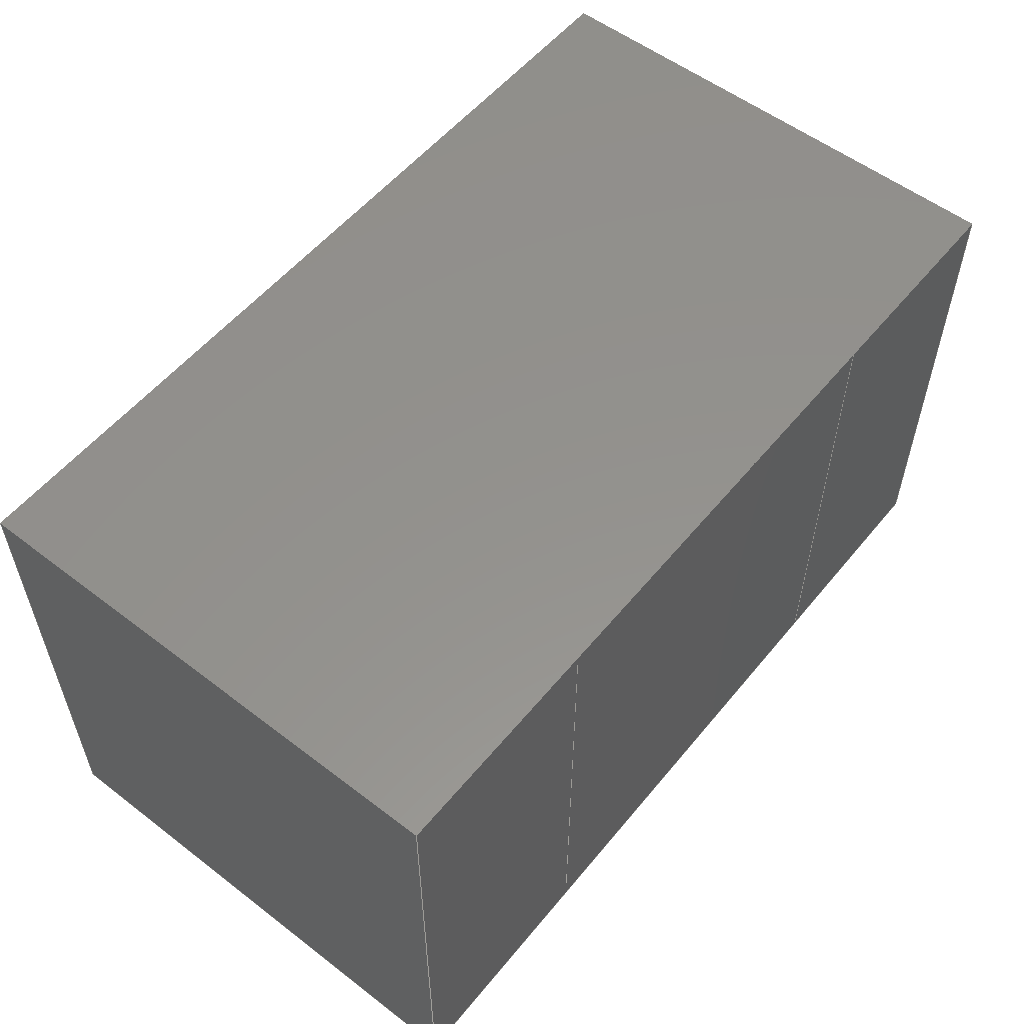
<metadata>
{"format":"step","ext":"step","renderer":"f3d","projection":"perspective","resolution":1024,"background":"white","views":[{"elev":55.5,"azim":128.8,"up":"+Z"}]}
</metadata>
<code>
ISO-10303-21;
DATA;
#1=MECHANICAL_DESIGN_GEOMETRIC_PRESENTATION_REPRESENTATION('',(#4,#5,
#6),#476);
#2=SHAPE_REPRESENTATION_RELATIONSHIP('SRR','None',#483,#3);
#3=ADVANCED_BREP_SHAPE_REPRESENTATION('',(#7,#8,#9),#475);
#4=STYLED_ITEM('',(#493),#7);
#5=STYLED_ITEM('',(#494),#8);
#6=STYLED_ITEM('',(#494),#9);
#7=MANIFOLD_SOLID_BREP('K\X\F6rper1',#286);
#8=MANIFOLD_SOLID_BREP('K\X\F6rper2',#287);
#9=MANIFOLD_SOLID_BREP('K\X\F6rper3',#288);
#10=FACE_OUTER_BOUND('',#28,.T.);
#11=FACE_OUTER_BOUND('',#29,.T.);
#12=FACE_OUTER_BOUND('',#30,.T.);
#13=FACE_OUTER_BOUND('',#31,.T.);
#14=FACE_OUTER_BOUND('',#32,.T.);
#15=FACE_OUTER_BOUND('',#33,.T.);
#16=FACE_OUTER_BOUND('',#34,.T.);
#17=FACE_OUTER_BOUND('',#35,.T.);
#18=FACE_OUTER_BOUND('',#36,.T.);
#19=FACE_OUTER_BOUND('',#37,.T.);
#20=FACE_OUTER_BOUND('',#38,.T.);
#21=FACE_OUTER_BOUND('',#39,.T.);
#22=FACE_OUTER_BOUND('',#40,.T.);
#23=FACE_OUTER_BOUND('',#41,.T.);
#24=FACE_OUTER_BOUND('',#42,.T.);
#25=FACE_OUTER_BOUND('',#43,.T.);
#26=FACE_OUTER_BOUND('',#44,.T.);
#27=FACE_OUTER_BOUND('',#45,.T.);
#28=EDGE_LOOP('',(#178,#179,#180,#181));
#29=EDGE_LOOP('',(#182,#183,#184,#185));
#30=EDGE_LOOP('',(#186,#187,#188,#189));
#31=EDGE_LOOP('',(#190,#191,#192,#193));
#32=EDGE_LOOP('',(#194,#195,#196,#197));
#33=EDGE_LOOP('',(#198,#199,#200,#201));
#34=EDGE_LOOP('',(#202,#203,#204,#205));
#35=EDGE_LOOP('',(#206,#207,#208,#209));
#36=EDGE_LOOP('',(#210,#211,#212,#213));
#37=EDGE_LOOP('',(#214,#215,#216,#217));
#38=EDGE_LOOP('',(#218,#219,#220,#221));
#39=EDGE_LOOP('',(#222,#223,#224,#225));
#40=EDGE_LOOP('',(#226,#227,#228,#229));
#41=EDGE_LOOP('',(#230,#231,#232,#233));
#42=EDGE_LOOP('',(#234,#235,#236,#237));
#43=EDGE_LOOP('',(#238,#239,#240,#241));
#44=EDGE_LOOP('',(#242,#243,#244,#245));
#45=EDGE_LOOP('',(#246,#247,#248,#249));
#46=LINE('',#398,#82);
#47=LINE('',#400,#83);
#48=LINE('',#402,#84);
#49=LINE('',#403,#85);
#50=LINE('',#407,#86);
#51=LINE('',#408,#87);
#52=LINE('',#409,#88);
#53=LINE('',#412,#89);
#54=LINE('',#413,#90);
#55=LINE('',#416,#91);
#56=LINE('',#417,#92);
#57=LINE('',#419,#93);
#58=LINE('',#424,#94);
#59=LINE('',#426,#95);
#60=LINE('',#428,#96);
#61=LINE('',#429,#97);
#62=LINE('',#432,#98);
#63=LINE('',#434,#99);
#64=LINE('',#435,#100);
#65=LINE('',#438,#101);
#66=LINE('',#440,#102);
#67=LINE('',#441,#103);
#68=LINE('',#443,#104);
#69=LINE('',#444,#105);
#70=LINE('',#450,#106);
#71=LINE('',#452,#107);
#72=LINE('',#454,#108);
#73=LINE('',#455,#109);
#74=LINE('',#458,#110);
#75=LINE('',#460,#111);
#76=LINE('',#461,#112);
#77=LINE('',#464,#113);
#78=LINE('',#466,#114);
#79=LINE('',#467,#115);
#80=LINE('',#469,#116);
#81=LINE('',#470,#117);
#82=VECTOR('',#324,10);
#83=VECTOR('',#325,10);
#84=VECTOR('',#326,10);
#85=VECTOR('',#327,10);
#86=VECTOR('',#330,10);
#87=VECTOR('',#331,10);
#88=VECTOR('',#332,10);
#89=VECTOR('',#335,10);
#90=VECTOR('',#336,10);
#91=VECTOR('',#339,10);
#92=VECTOR('',#340,10);
#93=VECTOR('',#343,10);
#94=VECTOR('',#348,10);
#95=VECTOR('',#349,10);
#96=VECTOR('',#350,10);
#97=VECTOR('',#351,10);
#98=VECTOR('',#354,10);
#99=VECTOR('',#355,10);
#100=VECTOR('',#356,10);
#101=VECTOR('',#359,10);
#102=VECTOR('',#360,10);
#103=VECTOR('',#361,10);
#104=VECTOR('',#364,10);
#105=VECTOR('',#365,10);
#106=VECTOR('',#372,10);
#107=VECTOR('',#373,10);
#108=VECTOR('',#374,10);
#109=VECTOR('',#375,10);
#110=VECTOR('',#378,10);
#111=VECTOR('',#379,10);
#112=VECTOR('',#380,10);
#113=VECTOR('',#383,10);
#114=VECTOR('',#384,10);
#115=VECTOR('',#385,10);
#116=VECTOR('',#388,10);
#117=VECTOR('',#389,10);
#118=VERTEX_POINT('',#396);
#119=VERTEX_POINT('',#397);
#120=VERTEX_POINT('',#399);
#121=VERTEX_POINT('',#401);
#122=VERTEX_POINT('',#405);
#123=VERTEX_POINT('',#406);
#124=VERTEX_POINT('',#411);
#125=VERTEX_POINT('',#415);
#126=VERTEX_POINT('',#422);
#127=VERTEX_POINT('',#423);
#128=VERTEX_POINT('',#425);
#129=VERTEX_POINT('',#427);
#130=VERTEX_POINT('',#431);
#131=VERTEX_POINT('',#433);
#132=VERTEX_POINT('',#437);
#133=VERTEX_POINT('',#439);
#134=VERTEX_POINT('',#448);
#135=VERTEX_POINT('',#449);
#136=VERTEX_POINT('',#451);
#137=VERTEX_POINT('',#453);
#138=VERTEX_POINT('',#457);
#139=VERTEX_POINT('',#459);
#140=VERTEX_POINT('',#463);
#141=VERTEX_POINT('',#465);
#142=EDGE_CURVE('',#118,#119,#46,.T.);
#143=EDGE_CURVE('',#119,#120,#47,.T.);
#144=EDGE_CURVE('',#120,#121,#48,.T.);
#145=EDGE_CURVE('',#121,#118,#49,.T.);
#146=EDGE_CURVE('',#122,#123,#50,.T.);
#147=EDGE_CURVE('',#122,#118,#51,.T.);
#148=EDGE_CURVE('',#123,#121,#52,.T.);
#149=EDGE_CURVE('',#123,#124,#53,.T.);
#150=EDGE_CURVE('',#124,#120,#54,.T.);
#151=EDGE_CURVE('',#125,#124,#55,.T.);
#152=EDGE_CURVE('',#125,#119,#56,.T.);
#153=EDGE_CURVE('',#122,#125,#57,.T.);
#154=EDGE_CURVE('',#126,#127,#58,.T.);
#155=EDGE_CURVE('',#127,#128,#59,.T.);
#156=EDGE_CURVE('',#129,#128,#60,.T.);
#157=EDGE_CURVE('',#126,#129,#61,.T.);
#158=EDGE_CURVE('',#130,#126,#62,.T.);
#159=EDGE_CURVE('',#131,#129,#63,.T.);
#160=EDGE_CURVE('',#130,#131,#64,.T.);
#161=EDGE_CURVE('',#132,#130,#65,.T.);
#162=EDGE_CURVE('',#133,#131,#66,.T.);
#163=EDGE_CURVE('',#132,#133,#67,.T.);
#164=EDGE_CURVE('',#127,#132,#68,.T.);
#165=EDGE_CURVE('',#128,#133,#69,.T.);
#166=EDGE_CURVE('',#134,#135,#70,.T.);
#167=EDGE_CURVE('',#135,#136,#71,.T.);
#168=EDGE_CURVE('',#137,#136,#72,.T.);
#169=EDGE_CURVE('',#134,#137,#73,.T.);
#170=EDGE_CURVE('',#138,#134,#74,.T.);
#171=EDGE_CURVE('',#139,#137,#75,.T.);
#172=EDGE_CURVE('',#138,#139,#76,.T.);
#173=EDGE_CURVE('',#140,#138,#77,.T.);
#174=EDGE_CURVE('',#141,#139,#78,.T.);
#175=EDGE_CURVE('',#140,#141,#79,.T.);
#176=EDGE_CURVE('',#135,#140,#80,.T.);
#177=EDGE_CURVE('',#136,#141,#81,.T.);
#178=ORIENTED_EDGE('',*,*,#142,.T.);
#179=ORIENTED_EDGE('',*,*,#143,.T.);
#180=ORIENTED_EDGE('',*,*,#144,.T.);
#181=ORIENTED_EDGE('',*,*,#145,.T.);
#182=ORIENTED_EDGE('',*,*,#146,.F.);
#183=ORIENTED_EDGE('',*,*,#147,.T.);
#184=ORIENTED_EDGE('',*,*,#145,.F.);
#185=ORIENTED_EDGE('',*,*,#148,.F.);
#186=ORIENTED_EDGE('',*,*,#149,.F.);
#187=ORIENTED_EDGE('',*,*,#148,.T.);
#188=ORIENTED_EDGE('',*,*,#144,.F.);
#189=ORIENTED_EDGE('',*,*,#150,.F.);
#190=ORIENTED_EDGE('',*,*,#151,.T.);
#191=ORIENTED_EDGE('',*,*,#150,.T.);
#192=ORIENTED_EDGE('',*,*,#143,.F.);
#193=ORIENTED_EDGE('',*,*,#152,.F.);
#194=ORIENTED_EDGE('',*,*,#153,.T.);
#195=ORIENTED_EDGE('',*,*,#152,.T.);
#196=ORIENTED_EDGE('',*,*,#142,.F.);
#197=ORIENTED_EDGE('',*,*,#147,.F.);
#198=ORIENTED_EDGE('',*,*,#153,.F.);
#199=ORIENTED_EDGE('',*,*,#146,.T.);
#200=ORIENTED_EDGE('',*,*,#149,.T.);
#201=ORIENTED_EDGE('',*,*,#151,.F.);
#202=ORIENTED_EDGE('',*,*,#154,.T.);
#203=ORIENTED_EDGE('',*,*,#155,.T.);
#204=ORIENTED_EDGE('',*,*,#156,.F.);
#205=ORIENTED_EDGE('',*,*,#157,.F.);
#206=ORIENTED_EDGE('',*,*,#158,.T.);
#207=ORIENTED_EDGE('',*,*,#157,.T.);
#208=ORIENTED_EDGE('',*,*,#159,.F.);
#209=ORIENTED_EDGE('',*,*,#160,.F.);
#210=ORIENTED_EDGE('',*,*,#161,.T.);
#211=ORIENTED_EDGE('',*,*,#160,.T.);
#212=ORIENTED_EDGE('',*,*,#162,.F.);
#213=ORIENTED_EDGE('',*,*,#163,.F.);
#214=ORIENTED_EDGE('',*,*,#164,.T.);
#215=ORIENTED_EDGE('',*,*,#163,.T.);
#216=ORIENTED_EDGE('',*,*,#165,.F.);
#217=ORIENTED_EDGE('',*,*,#155,.F.);
#218=ORIENTED_EDGE('',*,*,#165,.T.);
#219=ORIENTED_EDGE('',*,*,#162,.T.);
#220=ORIENTED_EDGE('',*,*,#159,.T.);
#221=ORIENTED_EDGE('',*,*,#156,.T.);
#222=ORIENTED_EDGE('',*,*,#164,.F.);
#223=ORIENTED_EDGE('',*,*,#154,.F.);
#224=ORIENTED_EDGE('',*,*,#158,.F.);
#225=ORIENTED_EDGE('',*,*,#161,.F.);
#226=ORIENTED_EDGE('',*,*,#166,.T.);
#227=ORIENTED_EDGE('',*,*,#167,.T.);
#228=ORIENTED_EDGE('',*,*,#168,.F.);
#229=ORIENTED_EDGE('',*,*,#169,.F.);
#230=ORIENTED_EDGE('',*,*,#170,.T.);
#231=ORIENTED_EDGE('',*,*,#169,.T.);
#232=ORIENTED_EDGE('',*,*,#171,.F.);
#233=ORIENTED_EDGE('',*,*,#172,.F.);
#234=ORIENTED_EDGE('',*,*,#173,.T.);
#235=ORIENTED_EDGE('',*,*,#172,.T.);
#236=ORIENTED_EDGE('',*,*,#174,.F.);
#237=ORIENTED_EDGE('',*,*,#175,.F.);
#238=ORIENTED_EDGE('',*,*,#176,.T.);
#239=ORIENTED_EDGE('',*,*,#175,.T.);
#240=ORIENTED_EDGE('',*,*,#177,.F.);
#241=ORIENTED_EDGE('',*,*,#167,.F.);
#242=ORIENTED_EDGE('',*,*,#177,.T.);
#243=ORIENTED_EDGE('',*,*,#174,.T.);
#244=ORIENTED_EDGE('',*,*,#171,.T.);
#245=ORIENTED_EDGE('',*,*,#168,.T.);
#246=ORIENTED_EDGE('',*,*,#176,.F.);
#247=ORIENTED_EDGE('',*,*,#166,.F.);
#248=ORIENTED_EDGE('',*,*,#170,.F.);
#249=ORIENTED_EDGE('',*,*,#173,.F.);
#250=PLANE('',#302);
#251=PLANE('',#303);
#252=PLANE('',#304);
#253=PLANE('',#305);
#254=PLANE('',#306);
#255=PLANE('',#307);
#256=PLANE('',#308);
#257=PLANE('',#309);
#258=PLANE('',#310);
#259=PLANE('',#311);
#260=PLANE('',#312);
#261=PLANE('',#313);
#262=PLANE('',#314);
#263=PLANE('',#315);
#264=PLANE('',#316);
#265=PLANE('',#317);
#266=PLANE('',#318);
#267=PLANE('',#319);
#268=ADVANCED_FACE('',(#10),#250,.T.);
#269=ADVANCED_FACE('',(#11),#251,.T.);
#270=ADVANCED_FACE('',(#12),#252,.T.);
#271=ADVANCED_FACE('',(#13),#253,.T.);
#272=ADVANCED_FACE('',(#14),#254,.T.);
#273=ADVANCED_FACE('',(#15),#255,.F.);
#274=ADVANCED_FACE('',(#16),#256,.T.);
#275=ADVANCED_FACE('',(#17),#257,.T.);
#276=ADVANCED_FACE('',(#18),#258,.T.);
#277=ADVANCED_FACE('',(#19),#259,.T.);
#278=ADVANCED_FACE('',(#20),#260,.T.);
#279=ADVANCED_FACE('',(#21),#261,.F.);
#280=ADVANCED_FACE('',(#22),#262,.T.);
#281=ADVANCED_FACE('',(#23),#263,.T.);
#282=ADVANCED_FACE('',(#24),#264,.T.);
#283=ADVANCED_FACE('',(#25),#265,.T.);
#284=ADVANCED_FACE('',(#26),#266,.T.);
#285=ADVANCED_FACE('',(#27),#267,.F.);
#286=CLOSED_SHELL('',(#268,#269,#270,#271,#272,#273));
#287=CLOSED_SHELL('',(#274,#275,#276,#277,#278,#279));
#288=CLOSED_SHELL('',(#280,#281,#282,#283,#284,#285));
#289=DERIVED_UNIT_ELEMENT(#291,1);
#290=DERIVED_UNIT_ELEMENT(#478,-3);
#291=(
MASS_UNIT()
NAMED_UNIT(*)
SI_UNIT(.KILO.,.GRAM.)
);
#292=DERIVED_UNIT((#289,#290));
#293=MEASURE_REPRESENTATION_ITEM('density measure',
POSITIVE_RATIO_MEASURE(7850),#292);
#294=PROPERTY_DEFINITION_REPRESENTATION(#299,#296);
#295=PROPERTY_DEFINITION_REPRESENTATION(#300,#297);
#296=REPRESENTATION('material name',(#298),#475);
#297=REPRESENTATION('density',(#293),#475);
#298=DESCRIPTIVE_REPRESENTATION_ITEM('Stahl','Stahl');
#299=PROPERTY_DEFINITION('material property','material name',#485);
#300=PROPERTY_DEFINITION('material property','density of part',#485);
#301=AXIS2_PLACEMENT_3D('',#394,#320,#321);
#302=AXIS2_PLACEMENT_3D('',#395,#322,#323);
#303=AXIS2_PLACEMENT_3D('',#404,#328,#329);
#304=AXIS2_PLACEMENT_3D('',#410,#333,#334);
#305=AXIS2_PLACEMENT_3D('',#414,#337,#338);
#306=AXIS2_PLACEMENT_3D('',#418,#341,#342);
#307=AXIS2_PLACEMENT_3D('',#420,#344,#345);
#308=AXIS2_PLACEMENT_3D('',#421,#346,#347);
#309=AXIS2_PLACEMENT_3D('',#430,#352,#353);
#310=AXIS2_PLACEMENT_3D('',#436,#357,#358);
#311=AXIS2_PLACEMENT_3D('',#442,#362,#363);
#312=AXIS2_PLACEMENT_3D('',#445,#366,#367);
#313=AXIS2_PLACEMENT_3D('',#446,#368,#369);
#314=AXIS2_PLACEMENT_3D('',#447,#370,#371);
#315=AXIS2_PLACEMENT_3D('',#456,#376,#377);
#316=AXIS2_PLACEMENT_3D('',#462,#381,#382);
#317=AXIS2_PLACEMENT_3D('',#468,#386,#387);
#318=AXIS2_PLACEMENT_3D('',#471,#390,#391);
#319=AXIS2_PLACEMENT_3D('',#472,#392,#393);
#320=DIRECTION('axis',(0,0,1));
#321=DIRECTION('refdir',(1,0,0));
#322=DIRECTION('center_axis',(0,0,1));
#323=DIRECTION('ref_axis',(1,0,0));
#324=DIRECTION('',(0,-1,0));
#325=DIRECTION('',(1,0,0));
#326=DIRECTION('',(0,1,0));
#327=DIRECTION('',(-1,0,0));
#328=DIRECTION('center_axis',(0,1,0));
#329=DIRECTION('ref_axis',(-1,0,0));
#330=DIRECTION('',(1,0,0));
#331=DIRECTION('',(0,0,1));
#332=DIRECTION('',(0,0,1));
#333=DIRECTION('center_axis',(1,0,0));
#334=DIRECTION('ref_axis',(0,1,0));
#335=DIRECTION('',(0,-1,0));
#336=DIRECTION('',(0,0,1));
#337=DIRECTION('center_axis',(0,-1,0));
#338=DIRECTION('ref_axis',(1,0,0));
#339=DIRECTION('',(1,0,0));
#340=DIRECTION('',(0,0,1));
#341=DIRECTION('center_axis',(-1,0,0));
#342=DIRECTION('ref_axis',(0,-1,0));
#343=DIRECTION('',(0,-1,0));
#344=DIRECTION('center_axis',(0,0,1));
#345=DIRECTION('ref_axis',(1,0,0));
#346=DIRECTION('center_axis',(1,-7.573e-08,0));
#347=DIRECTION('ref_axis',(7.573e-08,1,0));
#348=DIRECTION('',(7.573e-08,1,0));
#349=DIRECTION('',(0,0,1));
#350=DIRECTION('',(7.573e-08,1,0));
#351=DIRECTION('',(0,0,1));
#352=DIRECTION('center_axis',(-7.573e-08,-1,0));
#353=DIRECTION('ref_axis',(1,-7.573e-08,0));
#354=DIRECTION('',(1,-7.573e-08,0));
#355=DIRECTION('',(1,-7.573e-08,0));
#356=DIRECTION('',(0,0,1));
#357=DIRECTION('center_axis',(-1,0,0));
#358=DIRECTION('ref_axis',(0,-1,0));
#359=DIRECTION('',(0,-1,0));
#360=DIRECTION('',(0,-1,0));
#361=DIRECTION('',(0,0,1));
#362=DIRECTION('center_axis',(7.573e-08,1,0));
#363=DIRECTION('ref_axis',(-1,7.573e-08,0));
#364=DIRECTION('',(-1,7.573e-08,0));
#365=DIRECTION('',(-1,7.573e-08,0));
#366=DIRECTION('center_axis',(0,0,1));
#367=DIRECTION('ref_axis',(1,0,0));
#368=DIRECTION('center_axis',(0,0,1));
#369=DIRECTION('ref_axis',(1,0,0));
#370=DIRECTION('center_axis',(-2.554e-08,-1,0));
#371=DIRECTION('ref_axis',(1,-2.554e-08,0));
#372=DIRECTION('',(1,-2.554e-08,0));
#373=DIRECTION('',(0,0,1));
#374=DIRECTION('',(1,-2.554e-08,0));
#375=DIRECTION('',(0,0,1));
#376=DIRECTION('center_axis',(-1,0,0));
#377=DIRECTION('ref_axis',(0,-1,0));
#378=DIRECTION('',(0,-1,0));
#379=DIRECTION('',(0,-1,0));
#380=DIRECTION('',(0,0,1));
#381=DIRECTION('center_axis',(0,1,0));
#382=DIRECTION('ref_axis',(-1,0,0));
#383=DIRECTION('',(-1,0,0));
#384=DIRECTION('',(-1,0,0));
#385=DIRECTION('',(0,0,1));
#386=DIRECTION('center_axis',(1,0,0));
#387=DIRECTION('ref_axis',(0,1,0));
#388=DIRECTION('',(0,1,0));
#389=DIRECTION('',(0,1,0));
#390=DIRECTION('center_axis',(0,0,1));
#391=DIRECTION('ref_axis',(1,0,0));
#392=DIRECTION('center_axis',(0,0,1));
#393=DIRECTION('ref_axis',(1,0,0));
#394=CARTESIAN_POINT('',(0,0,0));
#395=CARTESIAN_POINT('Origin',(0,0,0.8));
#396=CARTESIAN_POINT('',(-0.35,0.4,0.8));
#397=CARTESIAN_POINT('',(-0.35,-0.4,0.8));
#398=CARTESIAN_POINT('',(-0.35,0,0.8));
#399=CARTESIAN_POINT('',(0.35,-0.4,0.8));
#400=CARTESIAN_POINT('',(-0.35,-0.4,0.8));
#401=CARTESIAN_POINT('',(0.35,0.4,0.8));
#402=CARTESIAN_POINT('',(0.35,0.4,0.8));
#403=CARTESIAN_POINT('',(-0.35,0.4,0.8));
#404=CARTESIAN_POINT('Origin',(0.35,0.4,0));
#405=CARTESIAN_POINT('',(-0.35,0.4,0));
#406=CARTESIAN_POINT('',(0.35,0.4,0));
#407=CARTESIAN_POINT('',(-0.35,0.4,0));
#408=CARTESIAN_POINT('',(-0.35,0.4,0));
#409=CARTESIAN_POINT('',(0.35,0.4,0));
#410=CARTESIAN_POINT('Origin',(0.35,-0.4,0));
#411=CARTESIAN_POINT('',(0.35,-0.4,0));
#412=CARTESIAN_POINT('',(0.35,0.4,0));
#413=CARTESIAN_POINT('',(0.35,-0.4,0));
#414=CARTESIAN_POINT('Origin',(-0.35,-0.4,0));
#415=CARTESIAN_POINT('',(-0.35,-0.4,0));
#416=CARTESIAN_POINT('',(-0.35,-0.4,0));
#417=CARTESIAN_POINT('',(-0.35,-0.4,0));
#418=CARTESIAN_POINT('Origin',(-0.35,0.4,0));
#419=CARTESIAN_POINT('',(-0.35,0,0));
#420=CARTESIAN_POINT('Origin',(0,0,0));
#421=CARTESIAN_POINT('Origin',(0.7,-0.4,0));
#422=CARTESIAN_POINT('',(0.7,-0.4,0));
#423=CARTESIAN_POINT('',(0.7,0.4,0));
#424=CARTESIAN_POINT('',(0.7,-0.4,0));
#425=CARTESIAN_POINT('',(0.7,0.4,0.8));
#426=CARTESIAN_POINT('',(0.7,0.4,0));
#427=CARTESIAN_POINT('',(0.7,-0.4,0.8));
#428=CARTESIAN_POINT('',(0.7,-0.4,0.8));
#429=CARTESIAN_POINT('',(0.7,-0.4,0));
#430=CARTESIAN_POINT('Origin',(0.35,-0.4,0));
#431=CARTESIAN_POINT('',(0.35,-0.4,0));
#432=CARTESIAN_POINT('',(0.35,-0.4,0));
#433=CARTESIAN_POINT('',(0.35,-0.4,0.8));
#434=CARTESIAN_POINT('',(0.35,-0.4,0.8));
#435=CARTESIAN_POINT('',(0.35,-0.4,0));
#436=CARTESIAN_POINT('Origin',(0.35,0.4,0));
#437=CARTESIAN_POINT('',(0.35,0.4,0));
#438=CARTESIAN_POINT('',(0.35,0.4,0));
#439=CARTESIAN_POINT('',(0.35,0.4,0.8));
#440=CARTESIAN_POINT('',(0.35,0.4,0.8));
#441=CARTESIAN_POINT('',(0.35,0.4,0));
#442=CARTESIAN_POINT('Origin',(0.7,0.4,0));
#443=CARTESIAN_POINT('',(0.7,0.4,0));
#444=CARTESIAN_POINT('',(0.7,0.4,0.8));
#445=CARTESIAN_POINT('Origin',(0.525,-1.325e-08,0.8));
#446=CARTESIAN_POINT('Origin',(0.525,-1.325e-08,0));
#447=CARTESIAN_POINT('Origin',(-0.7,-0.4,0));
#448=CARTESIAN_POINT('',(-0.7,-0.4,0));
#449=CARTESIAN_POINT('',(-0.35,-0.4,0));
#450=CARTESIAN_POINT('',(-0.7,-0.4,0));
#451=CARTESIAN_POINT('',(-0.35,-0.4,0.8));
#452=CARTESIAN_POINT('',(-0.35,-0.4,0));
#453=CARTESIAN_POINT('',(-0.7,-0.4,0.8));
#454=CARTESIAN_POINT('',(-0.7,-0.4,0.8));
#455=CARTESIAN_POINT('',(-0.7,-0.4,0));
#456=CARTESIAN_POINT('Origin',(-0.7,0.4,0));
#457=CARTESIAN_POINT('',(-0.7,0.4,0));
#458=CARTESIAN_POINT('',(-0.7,0.4,0));
#459=CARTESIAN_POINT('',(-0.7,0.4,0.8));
#460=CARTESIAN_POINT('',(-0.7,0.4,0.8));
#461=CARTESIAN_POINT('',(-0.7,0.4,0));
#462=CARTESIAN_POINT('Origin',(-0.35,0.4,0));
#463=CARTESIAN_POINT('',(-0.35,0.4,0));
#464=CARTESIAN_POINT('',(-0.35,0.4,0));
#465=CARTESIAN_POINT('',(-0.35,0.4,0.8));
#466=CARTESIAN_POINT('',(-0.35,0.4,0.8));
#467=CARTESIAN_POINT('',(-0.35,0.4,0));
#468=CARTESIAN_POINT('Origin',(-0.35,-0.4,0));
#469=CARTESIAN_POINT('',(-0.35,0,0));
#470=CARTESIAN_POINT('',(-0.35,0,0.8));
#471=CARTESIAN_POINT('Origin',(-0.525,0,0.8));
#472=CARTESIAN_POINT('Origin',(-0.525,0,0));
#473=UNCERTAINTY_MEASURE_WITH_UNIT(LENGTH_MEASURE(0.01),#477,
'DISTANCE_ACCURACY_VALUE',
'Maximum model space distance between geometric entities at asserted c
onnectivities');
#474=UNCERTAINTY_MEASURE_WITH_UNIT(LENGTH_MEASURE(0.01),#477,
'DISTANCE_ACCURACY_VALUE',
'Maximum model space distance between geometric entities at asserted c
onnectivities');
#475=(
GEOMETRIC_REPRESENTATION_CONTEXT(3)
GLOBAL_UNCERTAINTY_ASSIGNED_CONTEXT((#473))
GLOBAL_UNIT_ASSIGNED_CONTEXT((#477,#479,#480))
REPRESENTATION_CONTEXT('','3D')
);
#476=(
GEOMETRIC_REPRESENTATION_CONTEXT(3)
GLOBAL_UNCERTAINTY_ASSIGNED_CONTEXT((#474))
GLOBAL_UNIT_ASSIGNED_CONTEXT((#477,#479,#480))
REPRESENTATION_CONTEXT('','3D')
);
#477=(
LENGTH_UNIT()
NAMED_UNIT(*)
SI_UNIT(.MILLI.,.METRE.)
);
#478=(
LENGTH_UNIT()
NAMED_UNIT(*)
SI_UNIT($,.METRE.)
);
#479=(
NAMED_UNIT(*)
PLANE_ANGLE_UNIT()
SI_UNIT($,.RADIAN.)
);
#480=(
NAMED_UNIT(*)
SI_UNIT($,.STERADIAN.)
SOLID_ANGLE_UNIT()
);
#481=SHAPE_DEFINITION_REPRESENTATION(#482,#483);
#482=PRODUCT_DEFINITION_SHAPE('',$,#485);
#483=SHAPE_REPRESENTATION('',(#301),#475);
#484=PRODUCT_DEFINITION_CONTEXT('part definition',#489,'design');
#485=PRODUCT_DEFINITION('C_KEMET_1608','C_KEMET_1608',#486,#484);
#486=PRODUCT_DEFINITION_FORMATION('',$,#491);
#487=PRODUCT_RELATED_PRODUCT_CATEGORY('C_KEMET_1608','C_KEMET_1608',(#491));
#488=APPLICATION_PROTOCOL_DEFINITION('international standard',
'automotive_design',2009,#489);
#489=APPLICATION_CONTEXT(
'Core Data for Automotive Mechanical Design Process');
#490=PRODUCT_CONTEXT('part definition',#489,'mechanical');
#491=PRODUCT('C_KEMET_1608','C_KEMET_1608',$,(#490));
#492=PRESENTATION_STYLE_ASSIGNMENT((#495));
#493=PRESENTATION_STYLE_ASSIGNMENT((#496));
#494=PRESENTATION_STYLE_ASSIGNMENT((#497));
#495=SURFACE_STYLE_USAGE(.BOTH.,#498);
#496=SURFACE_STYLE_USAGE(.BOTH.,#499);
#497=SURFACE_STYLE_USAGE(.BOTH.,#500);
#498=SURFACE_SIDE_STYLE('',(#501));
#499=SURFACE_SIDE_STYLE('',(#502));
#500=SURFACE_SIDE_STYLE('',(#503));
#501=SURFACE_STYLE_FILL_AREA(#504);
#502=SURFACE_STYLE_FILL_AREA(#505);
#503=SURFACE_STYLE_FILL_AREA(#506);
#504=FILL_AREA_STYLE('Stahl - satiniert',(#507));
#505=FILL_AREA_STYLE('PEEK',(#508));
#506=FILL_AREA_STYLE('Nickel - poliert',(#509));
#507=FILL_AREA_STYLE_COLOUR('Stahl - satiniert',#510);
#508=FILL_AREA_STYLE_COLOUR('PEEK',#511);
#509=FILL_AREA_STYLE_COLOUR('Nickel - poliert',#512);
#510=COLOUR_RGB('Stahl - satiniert',0.6275,0.6275,
0.6275);
#511=COLOUR_RGB('PEEK',0.6,0.5098,0.3686);
#512=COLOUR_RGB('Nickel - poliert',0.8196,0.8,0.7529);
ENDSEC;
END-ISO-10303-21;

</code>
